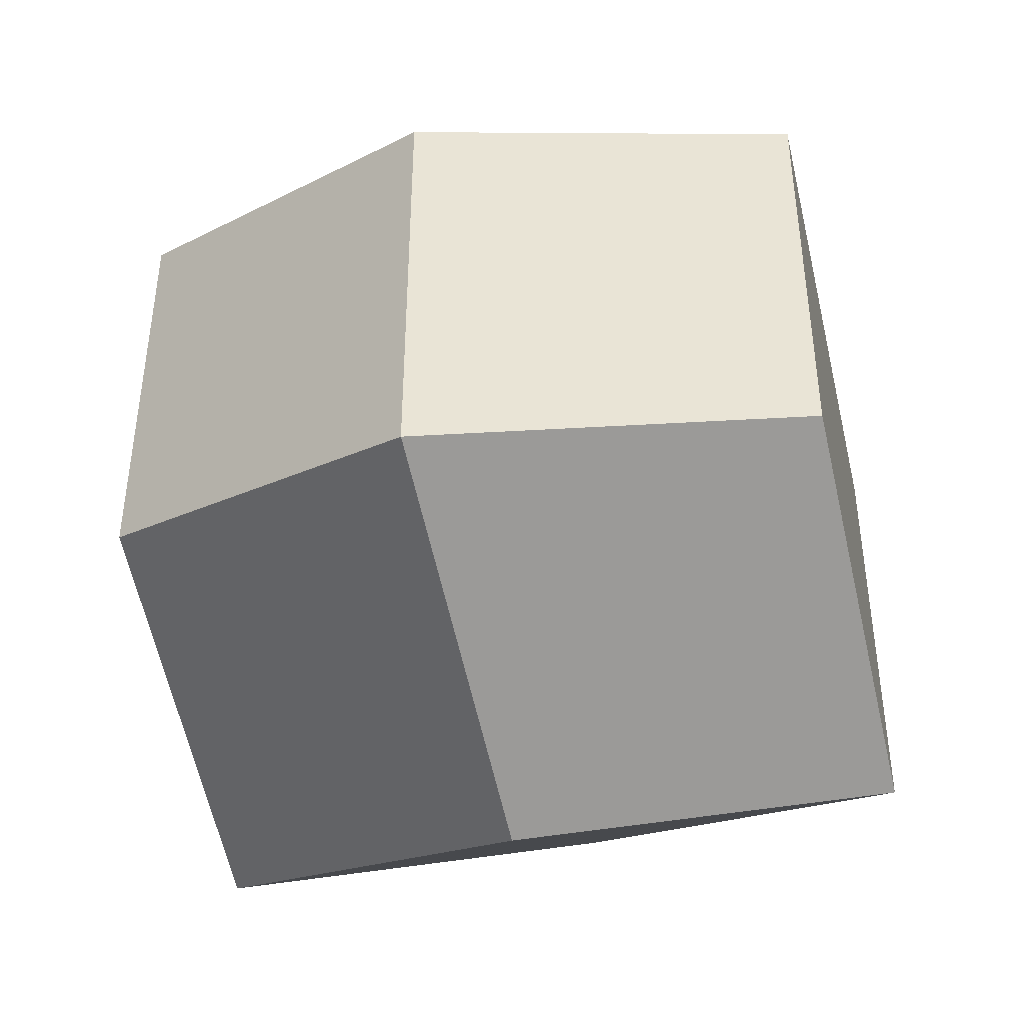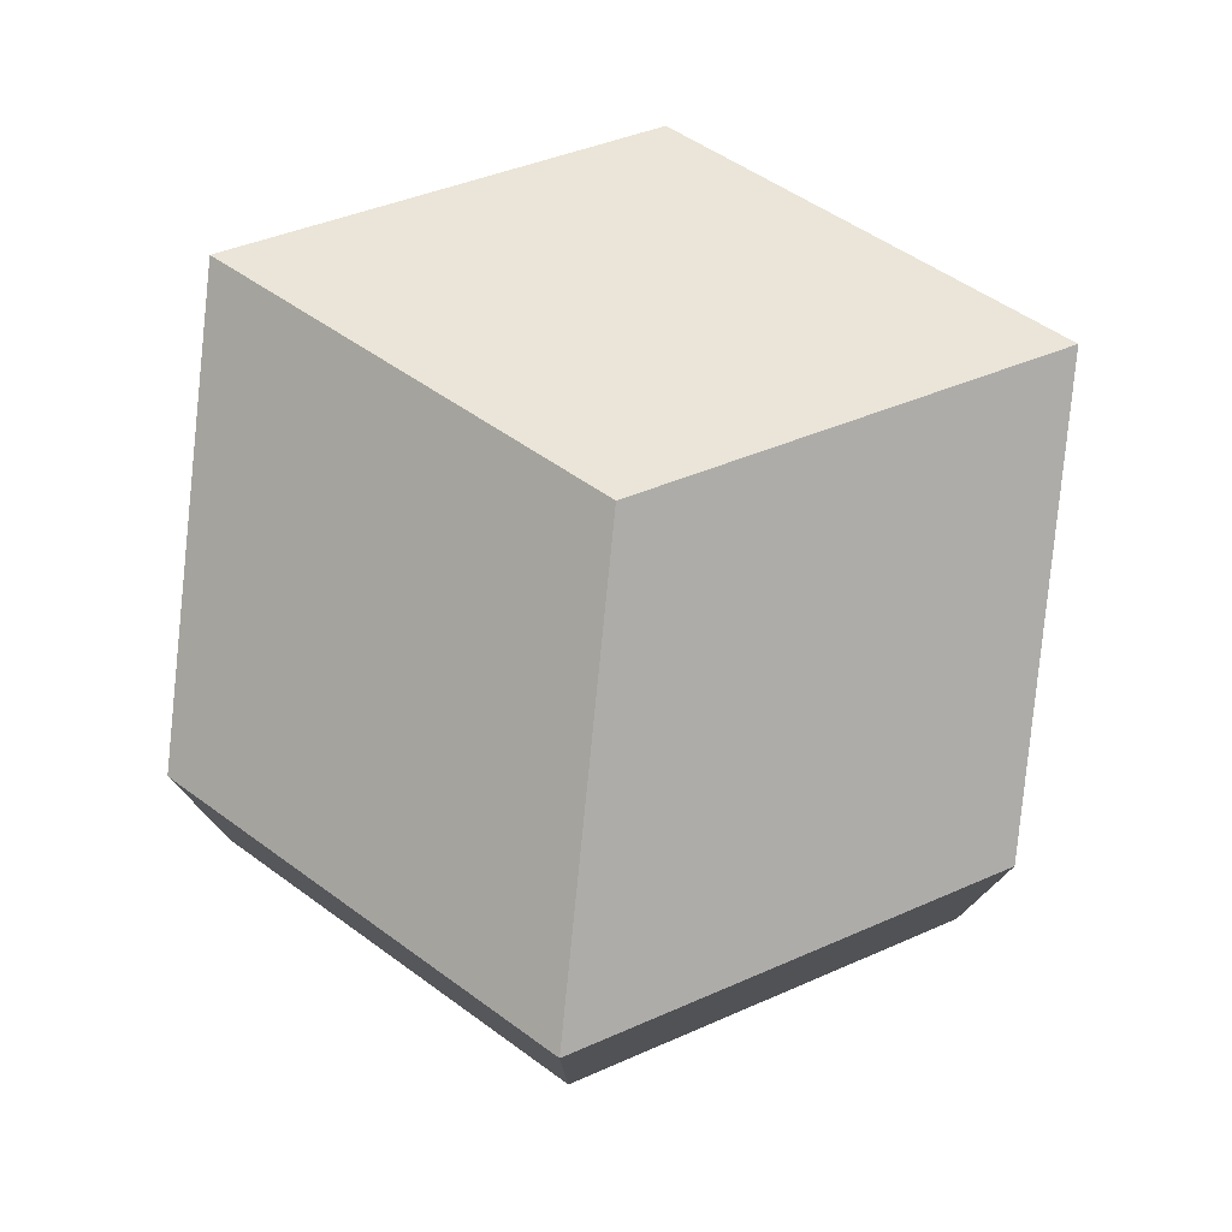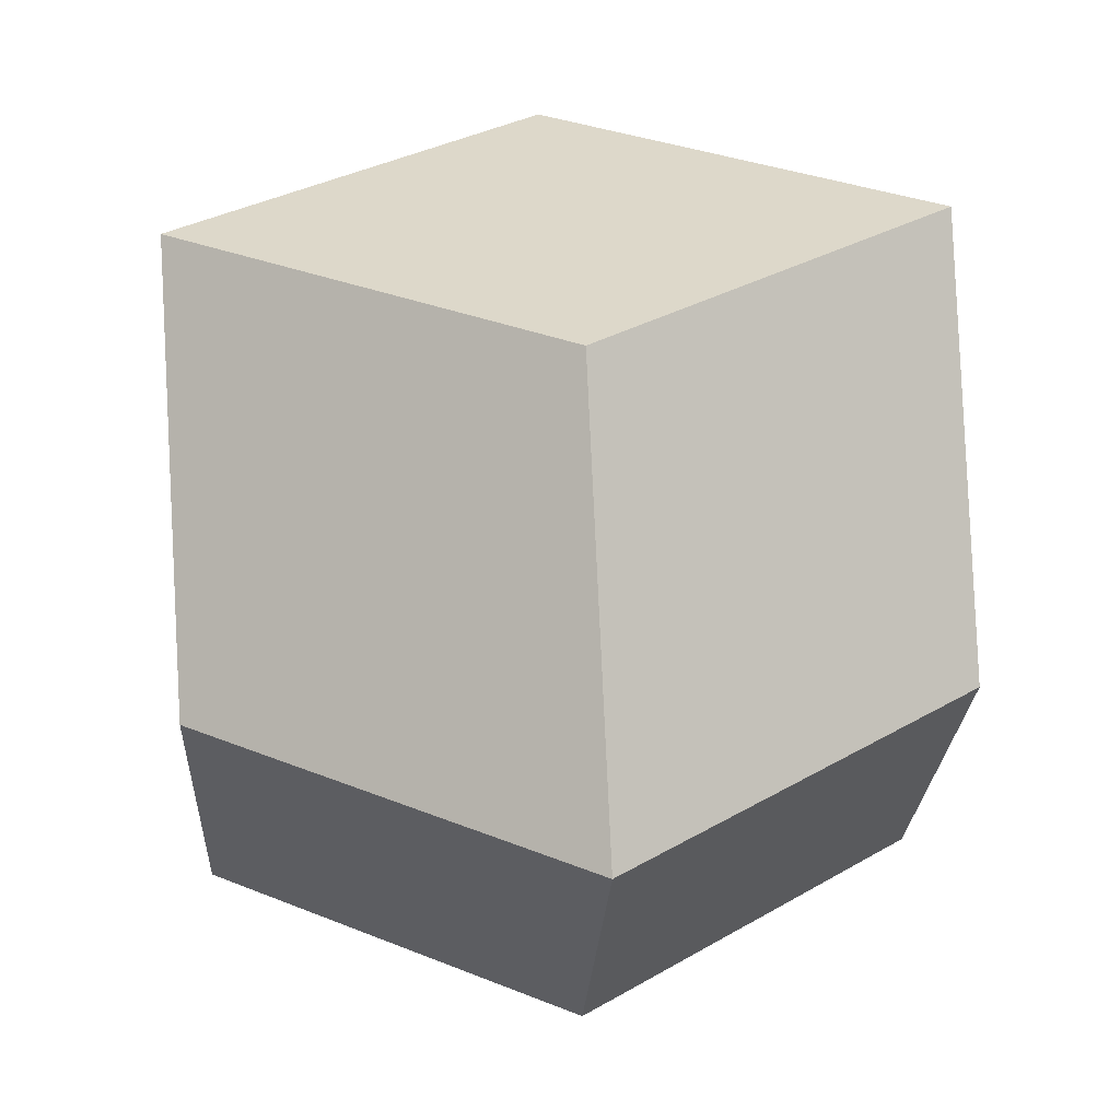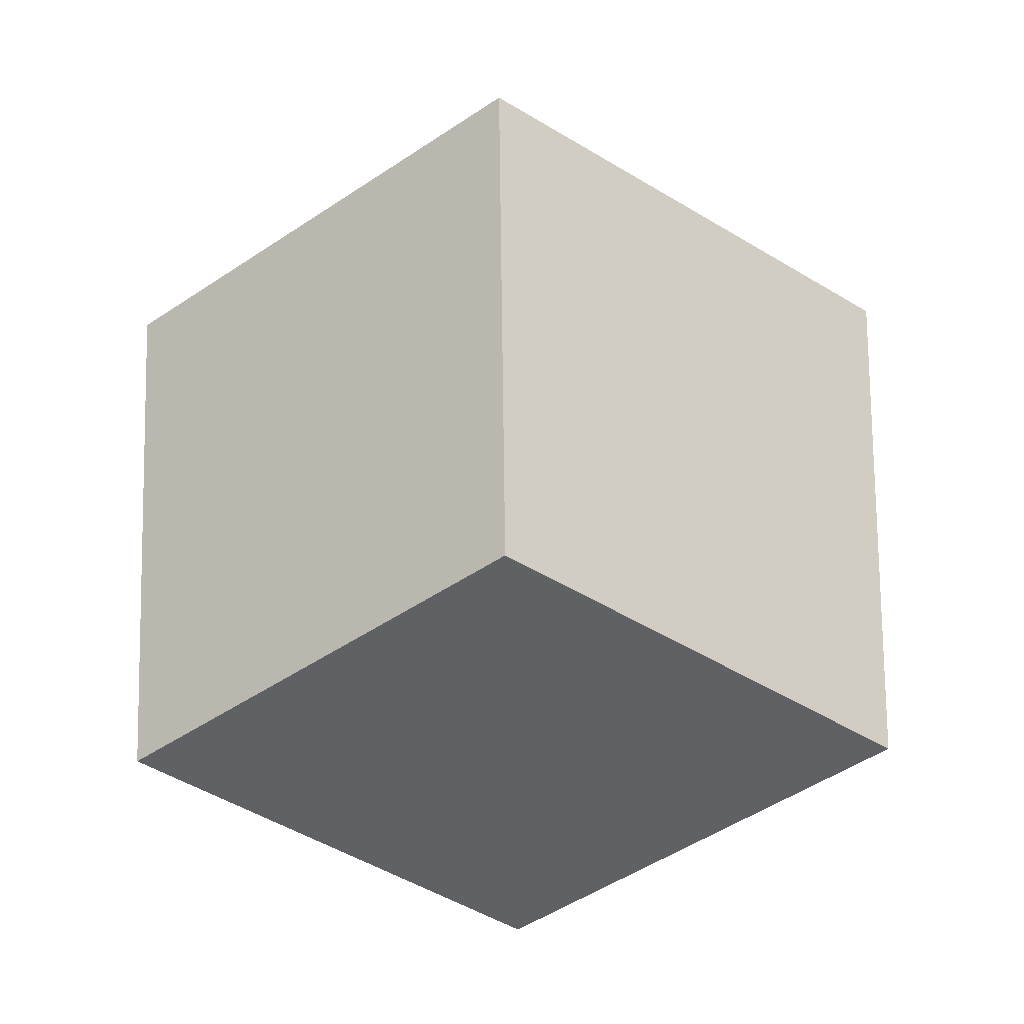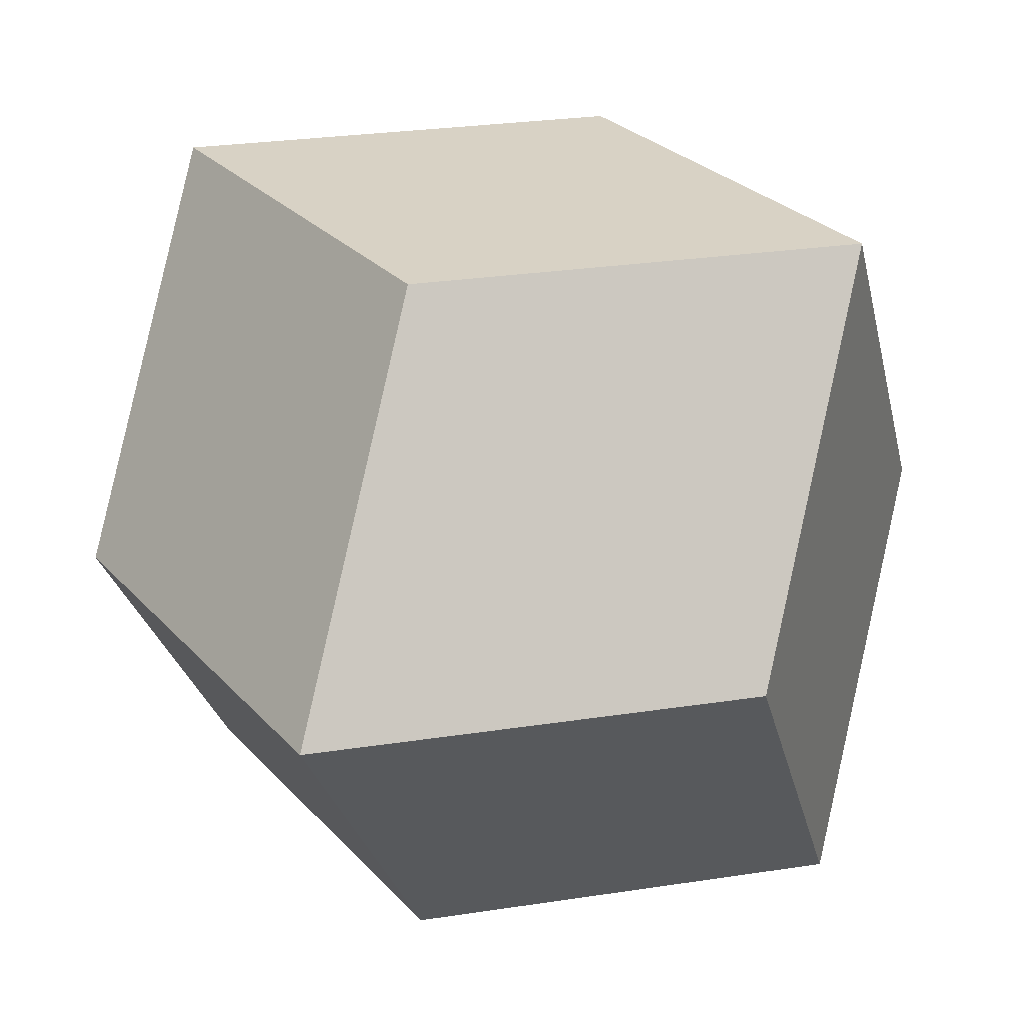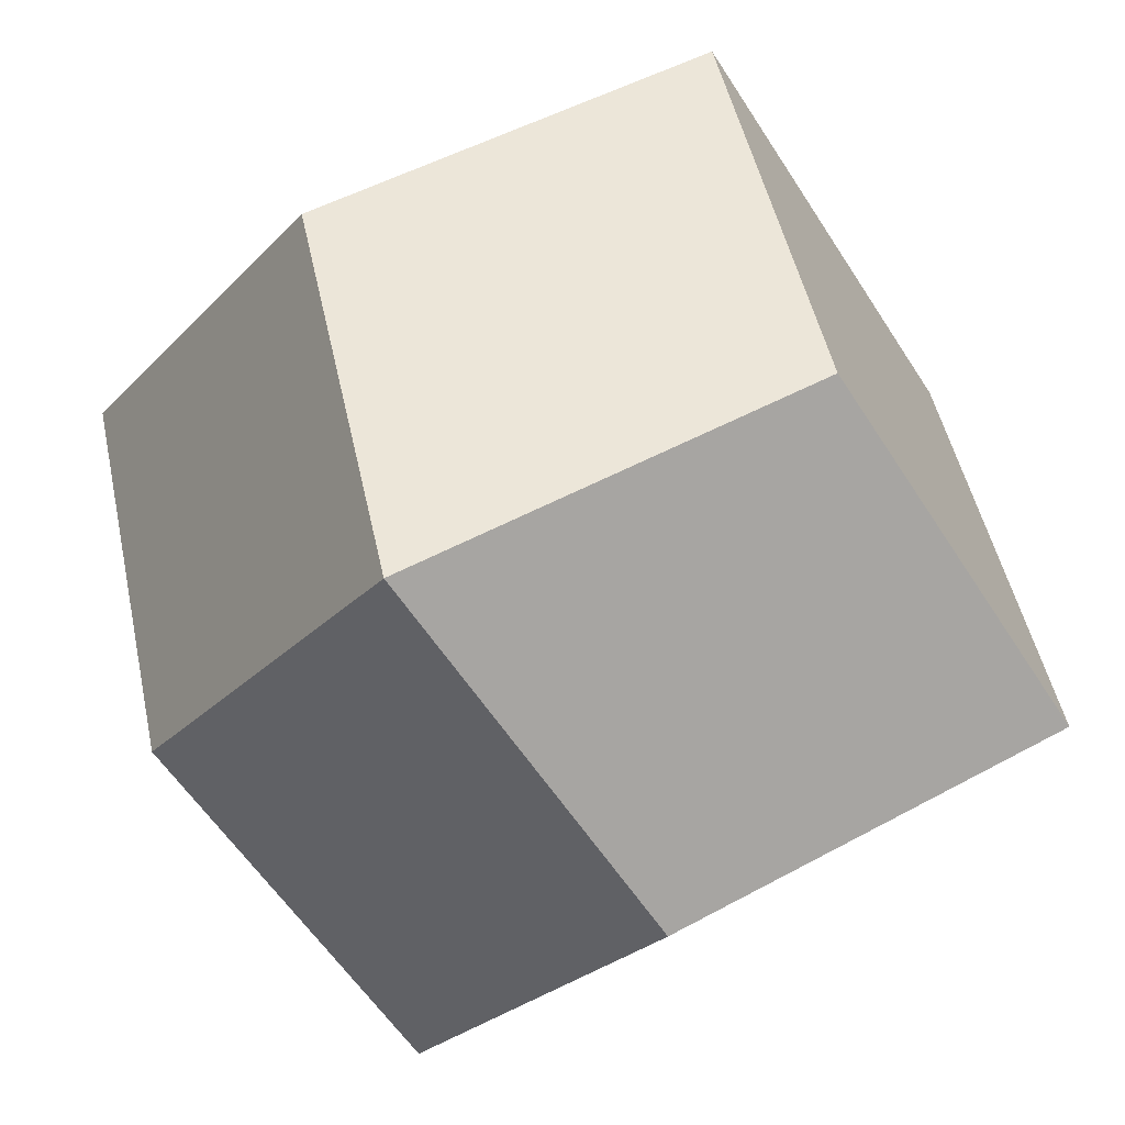
<metadata>
{"format":"obj","ext":"obj","renderer":"f3d","projection":"perspective","resolution":1024,"background":"white","views":[{"elev":-43.8,"azim":-16.2,"up":"+Y"},{"elev":78.5,"azim":36.1,"up":"+Y"},{"elev":31.0,"azim":-130.1,"up":"+Z"},{"elev":-49.7,"azim":56.1,"up":"+Z"},{"elev":27.7,"azim":76.8,"up":"+Z"},{"elev":48.9,"azim":168.0,"up":"+Z"}]}
</metadata>
<code>
o Shape_IndexedFaceSet_Shape_IndexedFaceSet.005
v -0.5 0.3536 -0.866
v 0.5 0.7071 -0.866
v 0.5 -0.3536 -0.866
v -0.5 -0.7071 -0.866
v -1 -0.3536 0
v -1 0.7071 0
v -0 1.061 -0
v 1 0.3536 -0
v 1 -0.7071 -0
v 0 -1.061 0
v -0.5 -0.7071 0.866
v -0.5 0.3536 0.866
v 0.5 0.7071 0.866
v 0.5 -0.3536 0.866
f 1 3 4
f 5 1 4
f 1 7 2
f 8 3 2
f 3 10 4
f 5 12 6
f 5 10 11
f 7 8 2
f 7 12 13
f 8 14 9
f 10 14 11
f 14 12 11
f 1 2 3
f 5 6 1
f 1 6 7
f 8 9 3
f 3 9 10
f 5 11 12
f 5 4 10
f 7 13 8
f 7 6 12
f 8 13 14
f 10 9 14
f 14 13 12

</code>
